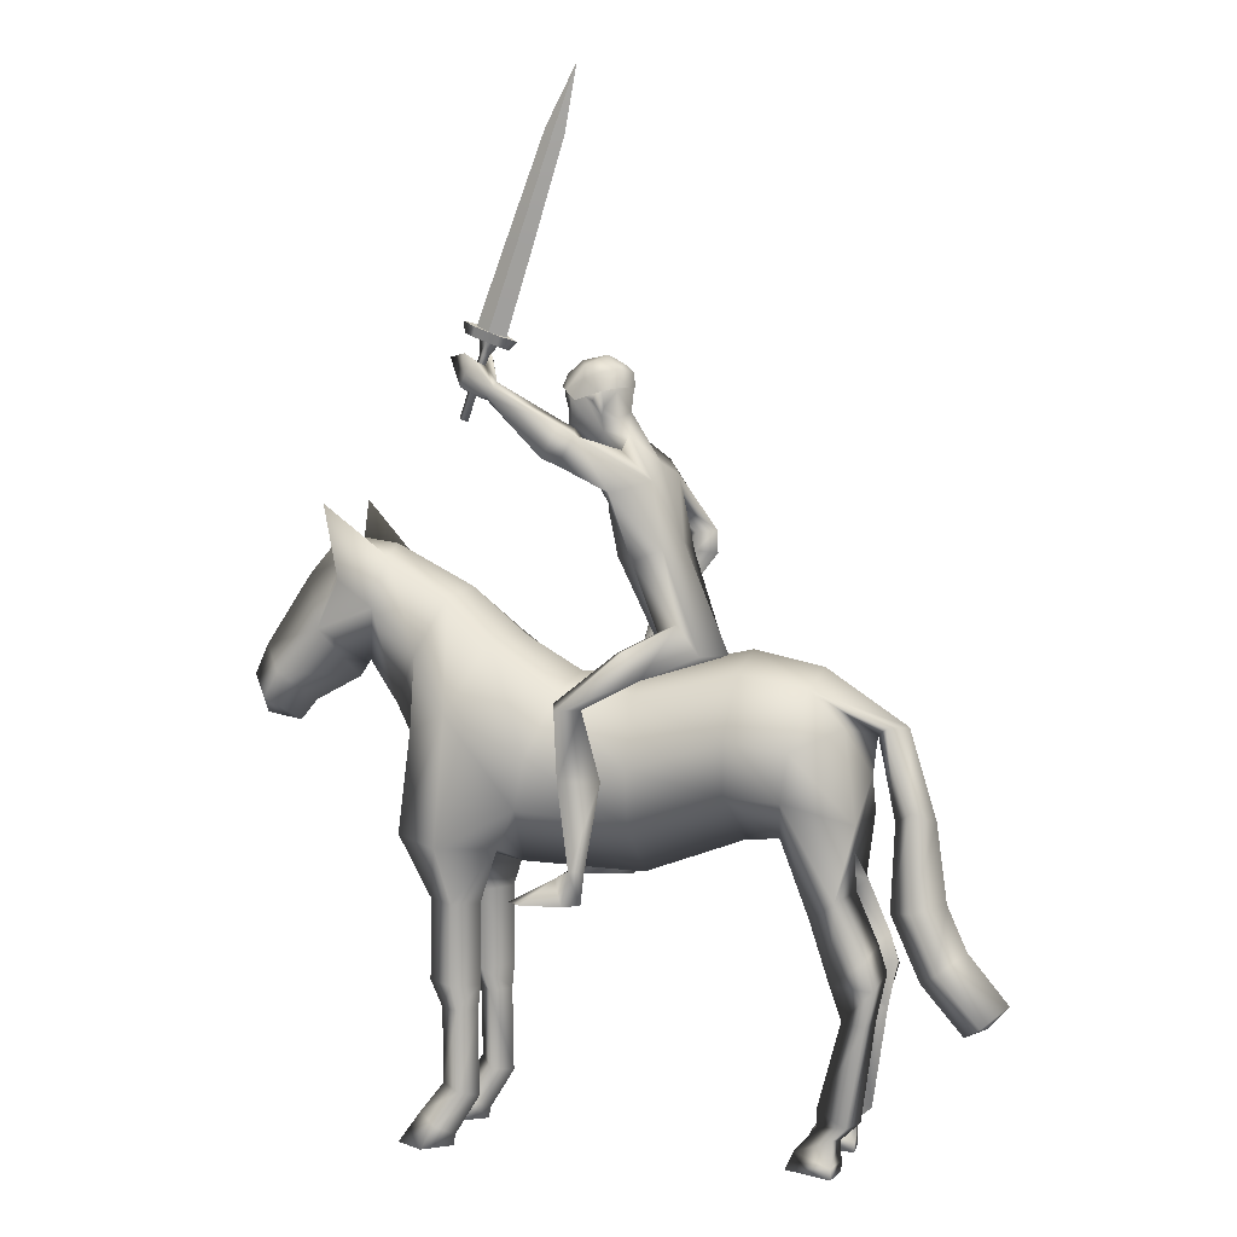
<metadata>
{"format":"obj","ext":"obj","renderer":"f3d","projection":"perspective","resolution":1024,"background":"white","views":[{"elev":4.5,"azim":16.4,"up":"+Y"}]}
</metadata>
<code>
o Horse.001_Cube.001
v -1.192 2.072 -0
v -0.5817 1.468 -0
v -0.9274 1.54 -0
v -1.158 1.638 0.3469
v -0.6696 2.657 0.2974
v -0.5746 2.675 -0
v -0.8604 2.919 -0
v -0.9279 2.871 0.2142
v -1.294 2.284 -0
v -1.085 2.577 0.2953
v -1.351 2.805 0.216
v -1.442 2.512 -0
v -1.55 3.053 0.1515
v -1.79 2.964 -0
v -1.648 2.691 0.2487
v -1.101 2.18 0.3192
v -0.8459 2.289 0.5064
v -0.4314 2.072 0.4541
v -0.309 2.397 0.2957
v -1.283 3.139 -0
v -1.272 3.078 0.1804
v -0.5139 1.792 0.3735
v 0.07211 1.726 0.3005
v 0.08196 2.03 0.3902
v 0.5928 1.907 0.3896
v 0.6132 2.194 0.469
v 0.07988 1.442 0
v 0.6138 1.634 0
v 0.7999 1.65 0
v 0.9005 1.897 0.4491
v 1.47 2.248 0
v 1.022 2.461 0.3399
v 1.379 2.252 0.1457
v 0.9562 2.161 0.5204
v 1.19 1.605 0
v 1.249 1.773 0.2688
v 1.174 1.406 0.4278
v 1.237 1.427 0.1643
v -2.04 2.584 -0
v -1.918 2.448 0.1592
v -1.504 2.423 -0
v -1.849 2.178 -0
v -1.994 2.31 0.1649
v -2.042 2.216 -0
v -1.6 3.187 -0
v -1.754 2.291 -0
v -2.113 2.42 -0
v 1.283 1.994 0
v 1.317 1.106 0.3712
v 1.35 1.161 0.1618
v 1.006 1.275 0.2195
v 1.362 0.9602 0.3699
v 1.394 1.017 0.1548
v 1.115 0.9528 0.2407
v 1.34 0.7677 0.1647
v 1.173 0.7721 0.2221
v 1.311 0.7663 0.3215
v 1.225 0.2525 0.347
v 1.263 0.2392 0.1498
v 1.146 0.1756 0.304
v 1.169 0.1549 0.2052
v 1.046 0.3058 0.213
v 1.17 0.03955 0.1671
v 1.151 0.04719 0.3593
v 1.151 -0.01173 0.3566
v 1.168 -0.01266 0.17
v 1.052 0.2243 0.2299
v 0.8863 -0.01115 0.2358
v 0.9332 0.08607 0.2344
v -0.8683 1.269 0.1475
v -0.9908 1.301 0.3102
v -0.8946 1.601 0.5339
v -0.641 1.569 0.2737
v -0.851 1.29 0.3983
v -0.9962 0.8711 0.3132
v -0.8528 0.8595 0.4018
v -0.7322 1.282 0.273
v -0.7309 0.8522 0.2753
v -0.8308 0.7237 0.3702
v -0.745 0.7191 0.2792
v -0.871 0.8389 0.1501
v -0.9346 0.7283 0.306
v -0.8446 0.7098 0.1889
v -0.8374 0.2828 0.1878
v -0.9267 0.3282 0.3101
v -0.7384 0.2653 0.2822
v -0.8219 0.2927 0.3762
v -0.9584 0.1034 0.3776
v -0.8734 0.04592 0.2836
v -1.02 -0.01127 0.4198
v -0.8846 -0.01481 0.2797
v -0.9733 0.09359 0.1896
v -1.057 0.1642 0.3095
v -1.179 -0.007408 0.3224
v -1.038 -0.00971 0.141
v 0.6606 2.623 0
v 0.6461 2.522 0.3041
v 1.034 2.542 0
v 0.072 2.5 0
v 0.09026 2.386 0.2506
v -0.2614 2.49 -0
v 1.189 2.263 0.2691
v 1.885 0.7314 0
v 1.989 0.8507 0
v 1.865 0.7565 0.1535
v 1.502 1.826 0.1263
v 1.612 1.77 0
v 1.309 2.204 0
v 1.4 1.756 0
v 1.508 1.32 0.1569
v 1.667 1.353 0
v 1.377 1.291 0
v 1.641 1.018 0.157
v 1.534 0.9367 0
v 1.76 0.674 0
v 1.772 1.114 0
v -1.576 3.358 0.3181
v -1.532 2.951 0.2374
v -1.158 1.638 -0.3469
v -0.6696 2.657 -0.2974
v -0.9279 2.871 -0.2142
v -1.351 2.805 -0.216
v -1.085 2.577 -0.2953
v -1.55 3.053 -0.1515
v -1.648 2.691 -0.2487
v -1.101 2.18 -0.3192
v -0.309 2.397 -0.2957
v -0.4314 2.072 -0.4541
v -0.8459 2.289 -0.5064
v -1.272 3.078 -0.1804
v 0.08196 2.03 -0.3902
v 0.07211 1.726 -0.3005
v -0.5139 1.792 -0.3735
v 0.6132 2.194 -0.469
v 0.5928 1.907 -0.3896
v 0.9005 1.897 -0.4491
v 1.379 2.252 -0.1457
v 1.022 2.461 -0.3399
v 0.9562 2.161 -0.5204
v 1.237 1.427 -0.1643
v 1.174 1.406 -0.4278
v 1.249 1.773 -0.2688
v -1.918 2.448 -0.1592
v -1.994 2.31 -0.1649
v 1.35 1.161 -0.1618
v 1.317 1.106 -0.3712
v 1.006 1.275 -0.2195
v 1.394 1.017 -0.1548
v 1.362 0.9602 -0.3699
v 1.115 0.9528 -0.2407
v 1.173 0.7721 -0.2221
v 1.34 0.7677 -0.1647
v 1.263 0.2392 -0.1498
v 1.225 0.2525 -0.347
v 1.311 0.7663 -0.3215
v 1.169 0.1549 -0.2052
v 1.146 0.1756 -0.304
v 1.046 0.3058 -0.213
v 1.17 0.03955 -0.1671
v 1.168 -0.01266 -0.17
v 1.151 -0.01173 -0.3566
v 1.151 0.04719 -0.3593
v 1.052 0.2243 -0.2299
v 0.8863 -0.01115 -0.2358
v 0.9332 0.08607 -0.2344
v -0.9908 1.301 -0.3102
v -0.8683 1.269 -0.1475
v -0.8946 1.601 -0.5339
v -0.641 1.569 -0.2737
v -0.851 1.29 -0.3983
v -0.8528 0.8595 -0.4018
v -0.9962 0.8711 -0.3132
v -0.7322 1.282 -0.273
v -0.7309 0.8522 -0.2753
v -0.745 0.7191 -0.2792
v -0.8308 0.7237 -0.3702
v -0.871 0.8389 -0.1501
v -0.9346 0.7283 -0.306
v -0.9267 0.3282 -0.3101
v -0.8374 0.2828 -0.1878
v -0.8446 0.7098 -0.1889
v -0.7384 0.2653 -0.2822
v -0.8734 0.04592 -0.2836
v -0.9584 0.1034 -0.3776
v -0.8219 0.2927 -0.3762
v -0.8846 -0.01481 -0.2797
v -1.02 -0.01127 -0.4198
v -0.9733 0.09359 -0.1896
v -1.057 0.1642 -0.3095
v -1.038 -0.00971 -0.141
v -1.179 -0.007408 -0.3224
v 0.6461 2.522 -0.3041
v 0.09026 2.386 -0.2506
v 1.189 2.263 -0.2691
v 1.865 0.7565 -0.1535
v 1.502 1.826 -0.1263
v 1.508 1.32 -0.1569
v 1.641 1.018 -0.157
v -1.576 3.358 -0.3181
v -1.532 2.951 -0.2374
v -0.7943 3.802 0.3827
v -0.6693 4.13 0.4231
v -0.6445 4.124 0.3983
v -0.7705 3.796 0.3588
v -0.6222 4.112 0.4235
v -0.749 3.785 0.3831
v -0.647 4.119 0.4484
v -0.7728 3.791 0.407
v -0.3837 4.598 0.486
v -0.4502 4.629 0.4473
v -0.2236 5.219 0.5315
v -0.1743 5.197 0.559
v -0.5213 4.651 0.4848
v -0.454 4.621 0.5238
v -0.2263 5.213 0.5856
v -0.2756 5.236 0.5581
v -0.09906 5.544 0.599
v -0.6184 4.192 0.4005
v -0.5713 4.165 0.4315
v -0.6719 4.204 0.4307
v -0.6215 4.185 0.4627
v -0.7454 4.232 0.43
v -0.6919 4.22 0.3999
v -0.5983 4.244 0.3929
v -0.5224 4.207 0.4383
v -0.4652 4.185 0.4388
v -0.5411 4.222 0.3934
v -0.695 4.213 0.4621
v -0.5613 4.17 0.401
v -0.6801 4.267 0.437
v -0.6026 4.234 0.4828
v -0.5643 4.163 0.4632
v -0.5141 4.143 0.432
v -0.5455 4.212 0.4833
v -0.7536 4.296 0.4363
v -0.6717 4.272 0.3923
v -0.6761 4.263 0.4822
v -0.2909 3.908 -0.09715
v -0.3291 3.84 -0
v -0.3522 3.926 -0
v -0.2066 3.915 -0.1294
v -0.1434 3.927 -0.1418
v -0.1574 3.891 -0.1428
v -0.1077 3.927 -0.1413
v -0.09509 4.031 -0.1339
v -0.04048 3.94 -0.1027
v -0.1176 3.813 -0.1197
v -0.122 3.889 -0.1627
v -0.1138 3.737 -0.09987
v -0.3 3.787 -0.05325
v -0.1668 3.683 -0.06389
v -0.3097 3.745 -0
v -0.2251 3.831 -0.1165
v -0.1021 3.857 -0.1294
v -0.03896 3.799 -0.08899
v -0.03141 4.08 -0
v -0.2199 4.065 -0.08027
v 0.008127 3.836 0
v 0.02341 3.965 0
v -0.3325 3.755 -0
v -0.3293 4.026 -0
v -0.1169 4.123 -0
v -0.237 4.094 -0
v -0.02305 3.652 -0.08748
v -0.1005 3.638 -0
v 0.02612 3.716 -0.09803
v 0.07072 2.746 -0.4043
v 0.01835 2.738 -0.4014
v 0.3123 3.091 -0.4712
v 0.3422 3.192 -0.4906
v 0.02185 3.467 -0.3458
v 0.1148 3.586 -0.378
v 0.2017 3.511 -0.2292
v 0.396 3.219 -0.2756
v 0.1397 3.388 -0.2751
v 0.2875 3.203 -0.2624
v 0.1755 3.125 -0.4152
v 0.07365 2.728 -0.3455
v 0.2787 3.109 -0.26
v 0.09938 2.74 -0.3768
v -0.03355 3.344 -0.2088
v 0.07436 3.39 -0.3339
v 0.3988 3.098 -0.2832
v 0.1673 3.575 0
v 0.2878 3.112 -0.219
v 0.3233 2.761 -0.2633
v 0.07821 3.056 -0.2034
v 0.1974 2.712 -0.1722
v 0.2036 2.532 0
v -0.06606 3.088 -0
v 0.2874 3.174 0
v -0.2365 2.335 -0.5653
v 0.009292 2.608 -0.2787
v 0.08721 2.634 -0.421
v 0.1606 2.482 -0.3809
v -0.2677 2.364 -0.4696
v 0.01054 2.462 -0.1755
v 0.44 2.599 -0.2645
v 0.5289 2.587 0
v -0.1174 2.337 -0.4835
v -0.211 1.981 -0.5941
v -0.216 1.97 -0.4976
v -0.1586 1.975 -0.4097
v -0.2248 2.309 -0.3832
v -0.1767 1.513 -0.5162
v -0.181 1.518 -0.4507
v -0.008416 1.977 -0.5089
v -0.03995 2.562 -0.3428
v -0.03602 2.514 -0.3183
v -0.02516 2.563 -0.323
v -0.02433 2.513 -0.3436
v -0.03897 2.511 -0.3428
v 0.009883 2.588 -0.3709
v -0.008347 2.561 -0.3315
v -0.01161 2.551 -0.3524
v -0.0209 2.516 -0.319
v 0.05511 2.67 -0.3464
v -0.003773 2.71 -0.372
v 0.1236 2.696 -0.3655
v 0.09868 2.561 -0.3973
v 0.1701 2.598 -0.4299
v 0.1155 2.714 -0.4014
v 0.01983 2.554 -0.4209
v 0.09698 2.577 -0.445
v 0.04501 2.476 -0.4304
v 0.1688 2.595 -0.4059
v 0.1908 2.527 -0.3891
v 0.02658 2.544 -0.3978
v 0.06231 2.464 -0.4079
v 0.1885 2.53 -0.3701
v 0.1448 2.422 -0.3903
v 0.1455 2.405 -0.4095
v -0.2588 1.471 -0.4903
v -0.501 1.34 -0.4889
v -0.3859 1.34 -0.4095
v -0.1168 1.341 -0.4987
v -0.1001 1.513 -0.4882
v -0.1885 1.341 -0.4406
v -0.4221 1.34 -0.5756
v -0.2033 1.34 -0.5564
v -0.2355 3.65 -0
v -0.1156 3.334 -0
v 0.1867 3.198 -0.4231
v -0.2909 3.908 0.09715
v -0.2066 3.915 0.1294
v -0.1574 3.891 0.1428
v -0.1434 3.927 0.1418
v -0.1077 3.927 0.1413
v -0.04048 3.94 0.1027
v -0.09509 4.031 0.1339
v -0.1176 3.813 0.1197
v -0.122 3.889 0.1627
v -0.1138 3.737 0.09987
v -0.3 3.787 0.05325
v -0.1668 3.683 0.06389
v -0.2251 3.831 0.1165
v -0.1021 3.857 0.1294
v -0.03896 3.799 0.08899
v -0.2199 4.065 0.08027
v -0.01132 3.629 0.09418
v 0.02612 3.716 0.09803
v -0.6052 3.912 0.5001
v -0.2422 3.766 0.4698
v -0.5715 3.953 0.5079
v -0.1628 3.718 0.4509
v 0.0298 3.64 0.2552
v -0.07758 3.564 0.2109
v -0.2491 3.565 0.4573
v -0.01415 3.427 0.3437
v -0.2612 3.591 0.3517
v -0.2658 3.798 0.3747
v -0.3428 3.616 0.3755
v -0.5913 3.916 0.4405
v -0.6167 3.894 0.4661
v -0.06254 3.362 0.1621
v -0.09831 3.477 0.2705
v -0.3266 3.601 0.4828
v 0.2091 3.486 0.312
v 0.2379 3.137 0.2308
v 0.06555 3.072 0.2013
v 0.3233 2.761 0.2633
v 0.1974 2.712 0.1722
v -0.2365 2.335 0.5653
v 0.08721 2.634 0.421
v 0.009292 2.608 0.2787
v 0.1606 2.482 0.3809
v -0.2677 2.364 0.4696
v 0.01054 2.462 0.1755
v 0.44 2.599 0.2645
v -0.1174 2.337 0.4835
v -0.2109 1.981 0.5941
v -0.216 1.97 0.4977
v -0.2248 2.309 0.3832
v -0.1586 1.975 0.4096
v -0.1767 1.513 0.5162
v -0.181 1.518 0.4507
v -0.008388 1.977 0.5087
v -0.6108 4.116 0.4051
v -0.6123 4.103 0.384
v -0.6343 4.146 0.3648
v -0.655 4.141 0.3849
v -0.6452 4.153 0.3868
v -0.6361 4.065 0.4269
v -0.6424 4.105 0.4032
v -0.6289 4.093 0.3871
v -0.644 4.134 0.3625
v -0.5589 3.984 0.4767
v -0.6116 3.972 0.424
v -0.6529 3.909 0.4337
v -0.7255 4.029 0.4176
v -0.7692 3.958 0.4424
v -0.6533 3.906 0.4743
v -0.684 4.089 0.4562
v -0.7498 4.131 0.429
v -0.736 4.024 0.4667
v -0.7594 3.958 0.4202
v -0.8057 3.992 0.3742
v -0.6844 4.089 0.4301
v -0.7588 4.126 0.4001
v -0.794 3.989 0.3591
v -0.8329 4.1 0.3475
v -0.8511 4.114 0.3583
v -0.2588 1.471 0.4903
v -0.501 1.34 0.4889
v -0.3859 1.34 0.4095
v -0.1168 1.341 0.4987
v -0.1001 1.513 0.4882
v -0.1885 1.341 0.4406
v -0.4221 1.34 0.5756
v -0.2033 1.34 0.5564
v -0.1883 3.753 0.3528
v -0.2112 4.006 0.128
v -0.2164 4.076 0.08133
v -0.3215 3.944 0.08235
v -0.3341 4.032 -0
v -0.1196 4.129 -0
v -0.2563 4.1 -0
v -0.1112 4.037 0.1438
v -0.02851 4.052 0.08901
v -0.1228 3.934 0.161
v -0.02402 3.959 0.09583
v -0.2628 3.895 0.114
v 0.02277 4.036 0
v 0.02701 3.96 0
v -0.03262 4.084 -0
v -0.3647 3.965 -0
v -0.2112 4.006 -0.128
v -0.3215 3.944 -0.08235
v -0.2164 4.076 -0.08133
v -0.1112 4.037 -0.1438
v -0.02851 4.052 -0.08901
v -0.02402 3.959 -0.09583
v -0.1228 3.934 -0.161
v -0.2628 3.895 -0.114
f 1 2 3 4
f 5 6 7 8
f 9 10 11 12
f 13 14 15
f 1 16 10 9
f 5 17 18 19
f 8 7 20 21
f 18 22 23 24
f 24 23 25 26
f 22 2 27 23
f 25 28 29 30
f 23 27 28 25
f 31 32 33
f 26 25 30 34
f 35 36 37 38
f 15 14 39 40
f 12 11 15 41
f 42 43 44
f 21 20 45
f 41 15 40 46
f 43 47 44
f 40 39 47 43
f 46 40 43 42
f 36 34 30
f 35 48 36
f 38 37 49 50
f 29 35 38 51
f 30 29 51 37
f 50 49 52 53
f 51 38 50 54
f 37 51 54 49
f 54 53 55 56
f 54 50 53
f 49 54 52
f 55 57 58 59
f 52 54 56 57
f 53 52 57 55
f 59 58 60 61
f 57 56 62 58
f 56 55 59 62
f 63 64 65 66
f 58 62 67 60
f 62 59 61 67
f 65 68 66
f 64 69 68 65
f 69 63 66 68
f 67 61 63 69
f 60 67 69 64
f 61 60 64 63
f 37 36 30
f 4 3 70 71
f 17 4 72
f 22 17 72 73
f 2 22 73 3
f 74 71 75 76
f 72 4 71 74
f 73 72 74 77
f 3 73 77 70
f 78 76 79 80
f 77 74 76 78
f 70 77 78 81
f 71 70 81 75
f 82 83 84 85
f 81 78 80 83
f 75 81 83 82
f 76 75 82 79
f 86 87 88 89
f 79 82 85 87
f 80 79 87 86
f 83 80 86 84
f 89 88 90 91
f 84 86 89 92
f 85 84 92 93
f 87 85 93 88
f 90 94 95 91
f 92 89 91 95
f 93 92 95 94
f 88 93 94 90
f 96 97 32 98
f 99 100 97 96
f 101 19 100 99
f 10 8 21 11
f 6 5 19 101
f 17 5 8 10
f 32 34 102
f 97 26 34 32
f 100 24 26 97
f 19 18 24 100
f 18 17 22
f 102 34 36
f 4 17 16
f 16 1 4
f 10 16 17
f 103 104 105
f 31 33 106 107
f 33 108 109 106
f 98 32 31
f 32 108 33
f 107 106 110 111
f 106 109 112 110
f 113 114 115 105
f 116 113 105 104
f 110 112 114 113
f 111 110 113 116
f 103 105 115
f 21 13 117
f 102 48 108
f 48 102 36
f 32 102 108
f 11 117 118
f 13 21 45
f 14 13 45
f 13 15 118
f 11 21 117
f 117 13 118
f 15 11 118
f 1 119 3 2
f 120 121 7 6
f 9 12 122 123
f 124 125 14
f 1 9 123 126
f 120 127 128 129
f 121 130 20 7
f 128 131 132 133
f 131 134 135 132
f 133 132 27 2
f 135 136 29 28
f 132 135 28 27
f 31 137 138
f 134 139 136 135
f 35 140 141 142
f 125 143 39 14
f 12 41 125 122
f 42 44 144
f 130 45 20
f 41 46 143 125
f 144 44 47
f 143 144 47 39
f 46 42 144 143
f 142 136 139
f 35 142 48
f 140 145 146 141
f 29 147 140 35
f 136 141 147 29
f 145 148 149 146
f 147 150 145 140
f 141 146 150 147
f 150 151 152 148
f 150 148 145
f 146 149 150
f 152 153 154 155
f 149 155 151 150
f 148 152 155 149
f 153 156 157 154
f 155 154 158 151
f 151 158 153 152
f 159 160 161 162
f 154 157 163 158
f 158 163 156 153
f 161 160 164
f 162 161 164 165
f 165 164 160 159
f 163 165 159 156
f 157 162 165 163
f 156 159 162 157
f 141 136 142
f 119 166 167 3
f 129 168 119
f 133 169 168 129
f 2 3 169 133
f 170 171 172 166
f 168 170 166 119
f 169 173 170 168
f 3 167 173 169
f 174 175 176 171
f 173 174 171 170
f 167 177 174 173
f 166 172 177 167
f 178 179 180 181
f 177 181 175 174
f 172 178 181 177
f 171 176 178 172
f 182 183 184 185
f 176 185 179 178
f 175 182 185 176
f 181 180 182 175
f 183 186 187 184
f 180 188 183 182
f 179 189 188 180
f 185 184 189 179
f 187 186 190 191
f 188 190 186 183
f 189 191 190 188
f 184 187 191 189
f 96 98 138 192
f 99 96 192 193
f 101 99 193 127
f 123 122 130 121
f 6 101 127 120
f 129 123 121 120
f 138 194 139
f 192 138 139 134
f 193 192 134 131
f 127 193 131 128
f 128 133 129
f 194 142 139
f 119 126 129
f 126 119 1
f 123 129 126
f 103 195 104
f 31 107 196 137
f 137 196 109 108
f 98 31 138
f 138 137 108
f 107 111 197 196
f 196 197 112 109
f 198 195 115 114
f 116 104 195 198
f 197 198 114 112
f 111 116 198 197
f 103 115 195
f 130 199 124
f 194 108 48
f 48 142 194
f 138 108 194
f 122 200 199
f 124 45 130
f 14 45 124
f 124 200 125
f 122 199 130
f 199 200 124
f 125 200 122
f 201 202 203 204
f 204 203 205 206
f 206 205 207 208
f 201 204 206 208
f 209 210 211 212
f 213 214 215 216
f 214 209 212 215
f 210 213 216 211
f 208 207 202 201
f 216 215 217
f 215 212 217
f 211 216 217
f 212 211 217
f 218 219 205 203
f 202 220 218 203
f 205 219 221 207
f 221 220 202 207
f 218 220 222 223
f 224 225 226 227
f 220 221 228 222
f 218 224 227 229
f 224 230 213 210
f 231 225 209 214
f 230 231 214 213
f 225 224 210 209
f 232 233 226 234
f 233 229 227 226
f 225 231 234 226
f 231 221 232 234
f 219 218 229 233
f 221 219 233 232
f 223 222 235 236
f 222 228 237 235
f 221 231 237 228
f 231 230 235 237
f 230 224 236 235
f 224 218 223 236
f 238 239 240
f 241 242 243
f 244 245 246
f 241 243 247
f 243 248 247
f 247 249 241
f 250 251 252
f 239 238 250
f 238 253 250
f 247 248 254
f 244 254 248
f 248 242 244
f 246 254 244
f 247 254 255
f 256 246 245
f 241 238 257
f 258 246 259
f 253 238 241
f 250 252 260
f 239 250 260
f 247 255 249
f 261 257 238
f 245 262 256
f 257 263 262
f 261 263 257
f 249 264 251
f 251 264 265
f 255 258 266
f 266 249 255
f 267 268 269
f 270 271 272
f 273 274 270
f 275 276 274
f 277 278 279
f 279 278 280
f 281 264 271
f 282 275 281
f 267 269 283
f 268 277 269
f 266 284 273
f 285 286 287
f 287 286 288
f 287 289 290
f 272 264 266
f 273 272 266
f 281 271 282
f 291 273 284
f 287 290 281
f 285 275 273
f 281 275 287
f 292 293 294
f 295 292 294
f 296 297 293
f 298 299 295
f 273 270 272
f 275 274 273
f 300 301 292
f 292 302 296
f 296 303 304
f 301 305 302
f 302 306 303
f 307 305 301
f 308 309 310
f 311 309 312
f 313 314 315
f 308 313 315
f 310 316 314
f 315 316 311
f 312 315 311
f 310 317 318
f 318 268 313
f 318 317 278
f 319 280 278
f 320 319 317
f 321 267 322
f 323 324 325
f 319 321 322
f 323 313 268
f 313 320 317
f 326 327 321
f 324 268 267
f 328 329 320
f 325 328 323
f 320 330 326
f 320 331 330
f 331 327 330
f 329 331 320
f 332 329 325
f 324 321 327
f 324 327 332
f 325 324 332
f 306 305 333
f 334 335 333
f 336 305 337
f 333 335 338
f 333 338 306
f 333 339 334
f 334 339 335
f 335 340 338
f 286 295 294
f 297 300 295
f 286 293 288
f 303 300 304
f 303 337 307
f 306 336 337
f 336 338 340
f 252 251 341
f 298 291 299
f 289 297 299
f 293 289 288
f 251 265 341
f 250 249 251
f 241 249 253
f 257 245 241
f 238 240 261
f 305 340 333
f 299 297 295
f 255 254 246
f 250 253 249
f 281 290 342
f 264 281 265
f 342 265 281
f 241 245 242
f 244 242 245
f 243 242 248
f 256 259 246
f 258 255 246
f 245 257 262
f 266 264 249
f 343 276 282
f 267 283 280
f 343 282 271
f 276 275 282
f 277 318 278
f 279 280 283
f 268 318 277
f 266 258 284
f 285 298 286
f 287 288 289
f 272 271 264
f 291 285 273
f 285 287 275
f 292 296 293
f 295 300 292
f 296 304 297
f 300 307 301
f 292 301 302
f 296 302 303
f 302 305 306
f 307 337 305
f 308 312 309
f 311 316 309
f 313 317 314
f 308 318 313
f 310 309 316
f 318 308 310
f 315 314 316
f 312 308 315
f 310 314 317
f 267 280 322
f 319 322 280
f 317 319 278
f 320 326 319
f 321 324 267
f 319 326 321
f 323 328 313
f 313 328 320
f 326 330 327
f 324 323 268
f 325 329 328
f 331 332 327
f 332 331 329
f 336 340 305
f 333 340 339
f 335 339 340
f 286 298 295
f 297 304 300
f 286 294 293
f 303 307 300
f 303 306 337
f 306 338 336
f 298 285 291
f 293 297 289
f 343 270 269 277
f 283 269 270 274
f 277 279 276 343
f 274 276 279 283
f 270 343 271
f 344 240 239
f 345 346 347
f 348 349 350
f 345 351 346
f 346 351 352
f 351 345 353
f 354 252 355
f 239 354 344
f 344 354 356
f 351 357 352
f 348 352 357
f 352 348 347
f 349 348 357
f 351 358 357
f 256 350 349
f 345 359 344
f 258 259 349
f 356 345 344
f 354 260 252
f 239 260 354
f 351 353 358
f 261 344 359
f 350 256 262
f 359 262 263
f 261 359 263
f 353 355 360
f 355 265 360
f 358 361 258
f 361 358 353
f 362 363 364
f 365 366 367
f 365 368 369
f 369 368 370
f 371 372 373
f 372 374 373
f 375 367 360
f 376 375 369
f 362 377 363
f 364 363 371
f 361 378 284
f 379 380 381
f 380 382 381
f 380 290 289
f 366 361 360
f 378 361 366
f 375 376 367
f 291 284 378
f 380 375 290
f 379 378 369
f 375 380 369
f 383 384 385
f 386 384 383
f 387 385 388
f 389 386 299
f 378 366 365
f 390 383 391
f 383 387 392
f 387 393 394
f 391 392 395
f 392 394 396
f 397 391 395
f 398 399 400
f 401 402 400
f 403 404 405
f 398 404 403
f 399 405 406
f 404 401 406
f 402 401 404
f 399 407 408
f 407 403 364
f 407 373 408
f 409 373 374
f 410 408 409
f 411 412 362
f 413 414 415
f 409 412 411
f 413 364 403
f 403 408 410
f 416 411 417
f 415 362 364
f 418 410 419
f 414 413 418
f 410 416 420
f 410 420 421
f 421 420 417
f 419 410 421
f 422 414 419
f 415 417 411
f 415 422 417
f 414 422 415
f 396 423 395
f 424 423 425
f 426 427 395
f 423 428 425
f 423 396 428
f 423 424 429
f 424 425 429
f 425 428 430
f 381 384 386
f 388 386 390
f 381 382 385
f 394 393 390
f 394 397 427
f 396 427 426
f 426 430 428
f 252 341 355
f 389 299 291
f 289 299 388
f 385 382 289
f 355 341 265
f 354 355 353
f 345 356 353
f 359 345 350
f 344 261 240
f 395 423 430
f 299 386 388
f 358 349 357
f 354 353 356
f 375 342 290
f 360 265 375
f 342 375 265
f 345 347 350
f 348 350 347
f 346 352 347
f 256 349 259
f 258 349 358
f 350 262 359
f 361 353 360
f 431 376 370
f 362 374 377
f 431 367 376
f 370 376 369
f 371 373 407
f 372 377 374
f 364 371 407
f 361 284 258
f 379 381 389
f 380 289 382
f 366 360 367
f 291 378 379
f 379 369 380
f 383 385 387
f 386 383 390
f 387 388 393
f 390 391 397
f 383 392 391
f 387 394 392
f 392 396 395
f 397 395 427
f 398 400 402
f 401 400 406
f 403 405 408
f 398 403 407
f 399 406 400
f 407 399 398
f 404 406 405
f 402 404 398
f 399 408 405
f 362 412 374
f 409 374 412
f 408 373 409
f 410 409 416
f 411 362 415
f 409 411 416
f 413 403 418
f 403 410 418
f 416 417 420
f 415 364 413
f 414 418 419
f 421 417 422
f 422 419 421
f 426 395 430
f 423 429 430
f 425 430 429
f 381 386 389
f 388 390 393
f 381 385 384
f 394 390 397
f 394 427 396
f 396 426 428
f 389 291 379
f 385 289 388
f 431 371 363 365
f 377 368 365 363
f 371 431 370 372
f 368 377 372 370
f 365 367 431
f 378 365 369
f 432 433 434
f 435 434 433
f 433 436 437
f 435 433 437
f 433 432 438
f 436 438 439
f 438 436 433
f 439 438 440 441
f 432 434 442 440
f 438 432 440
f 443 439 441 444
f 445 436 439
f 443 445 439
f 434 435 446
f 447 448 449
f 435 449 448
f 449 437 436
f 435 437 449
f 449 450 447
f 436 451 450
f 450 449 436
f 451 452 453 450
f 447 453 454 448
f 450 453 447
f 443 444 452 451
f 445 451 436
f 443 451 445
f 448 446 435

</code>
